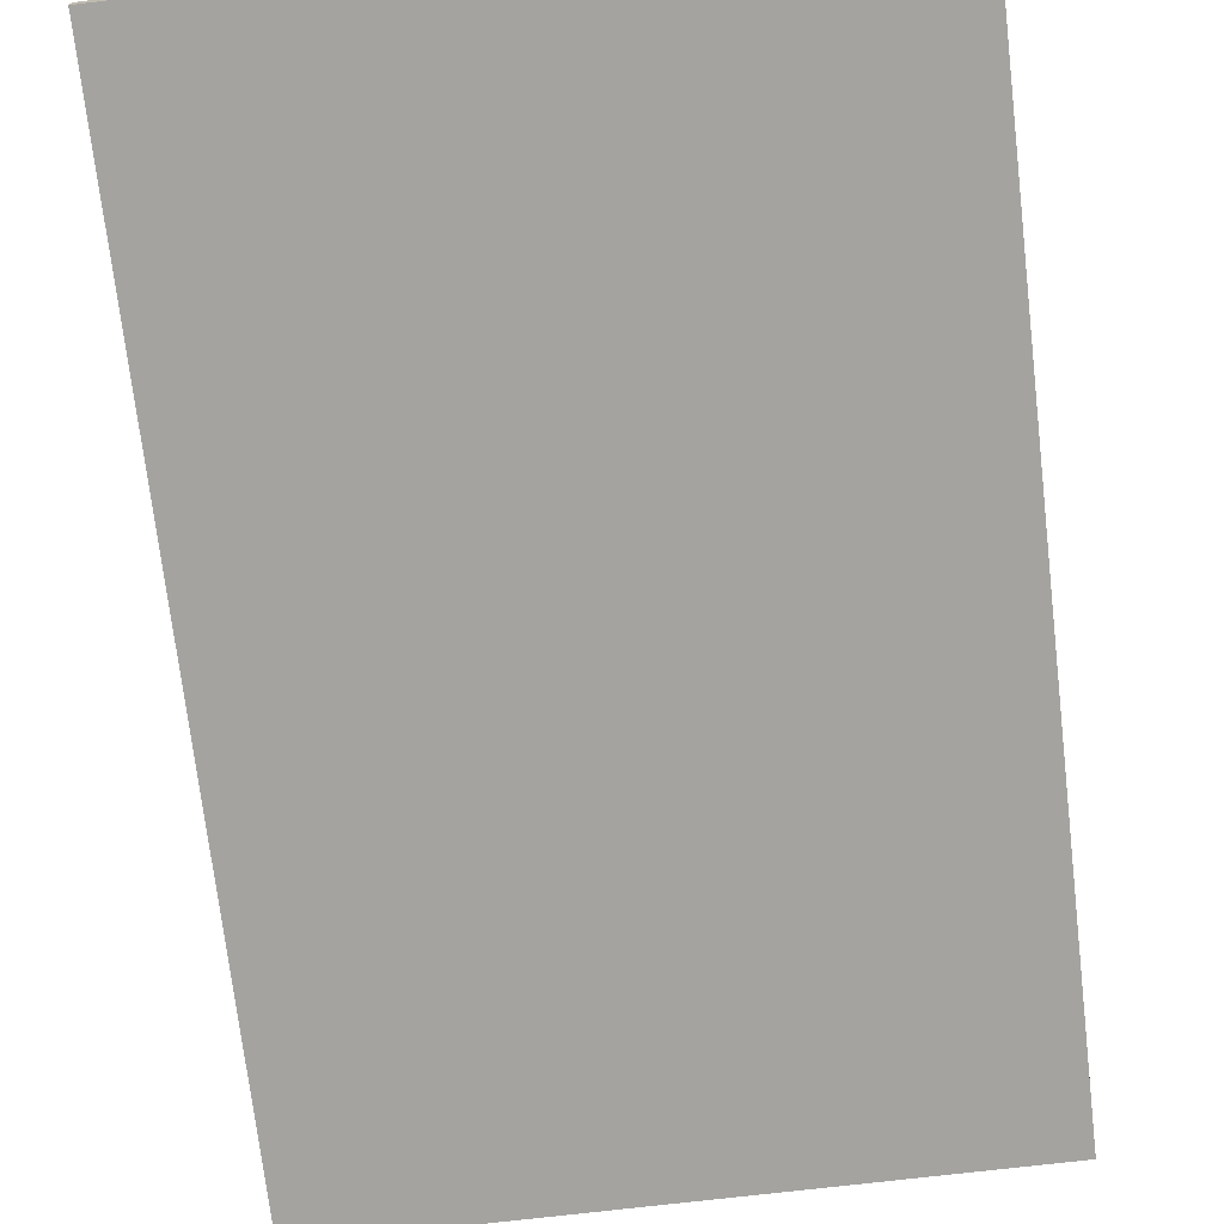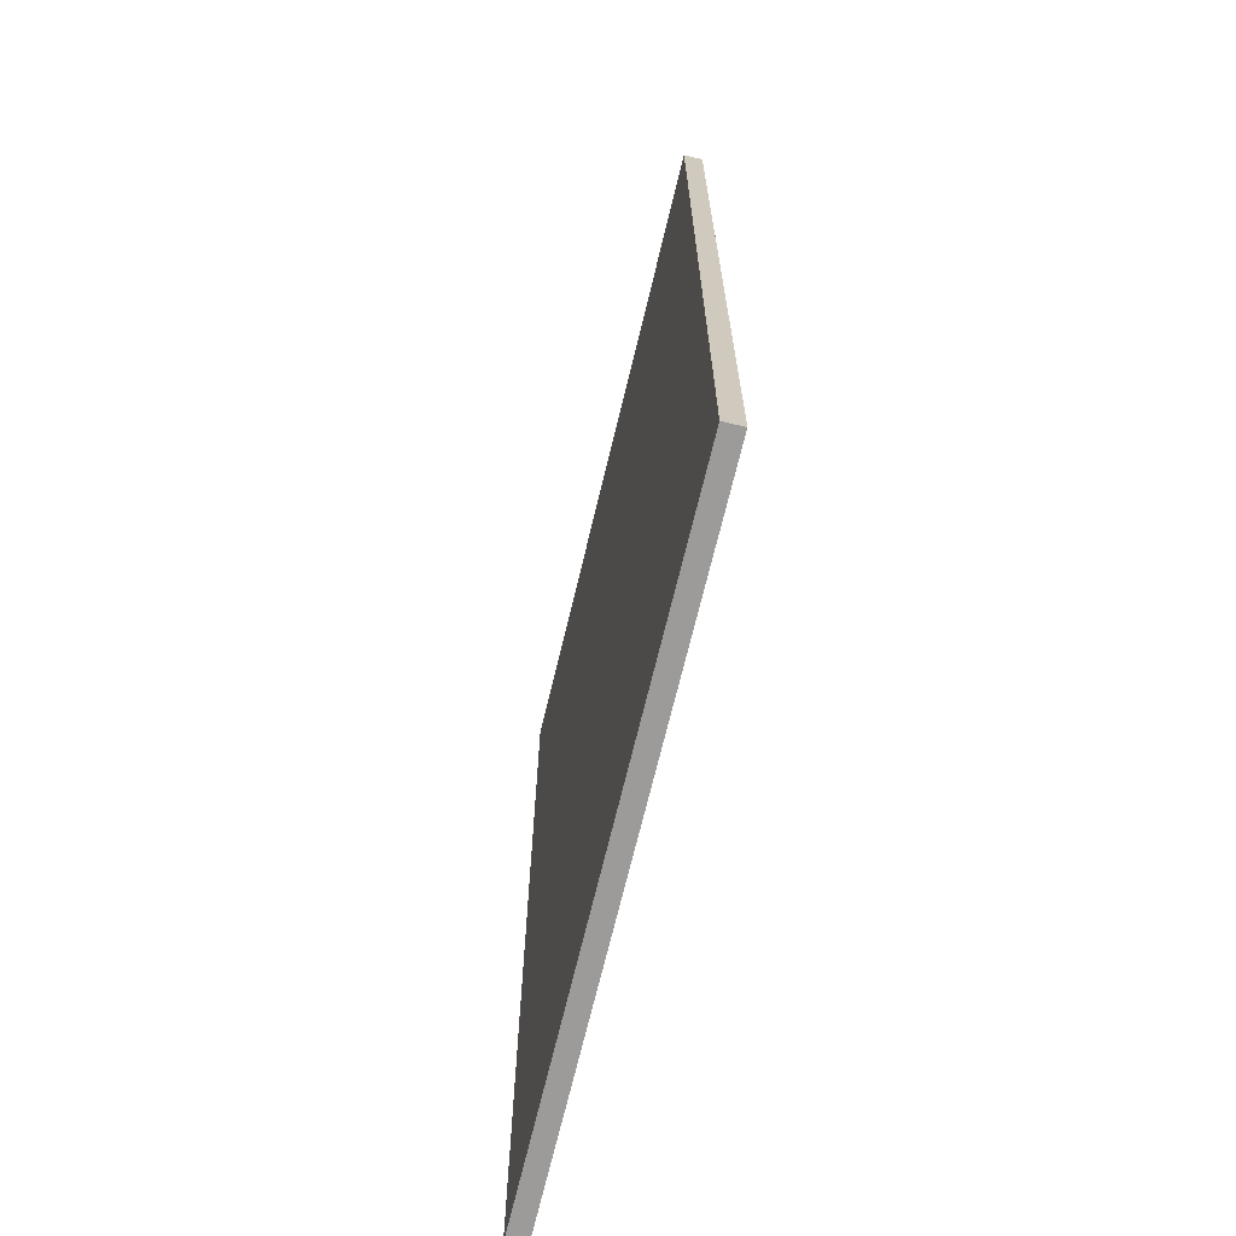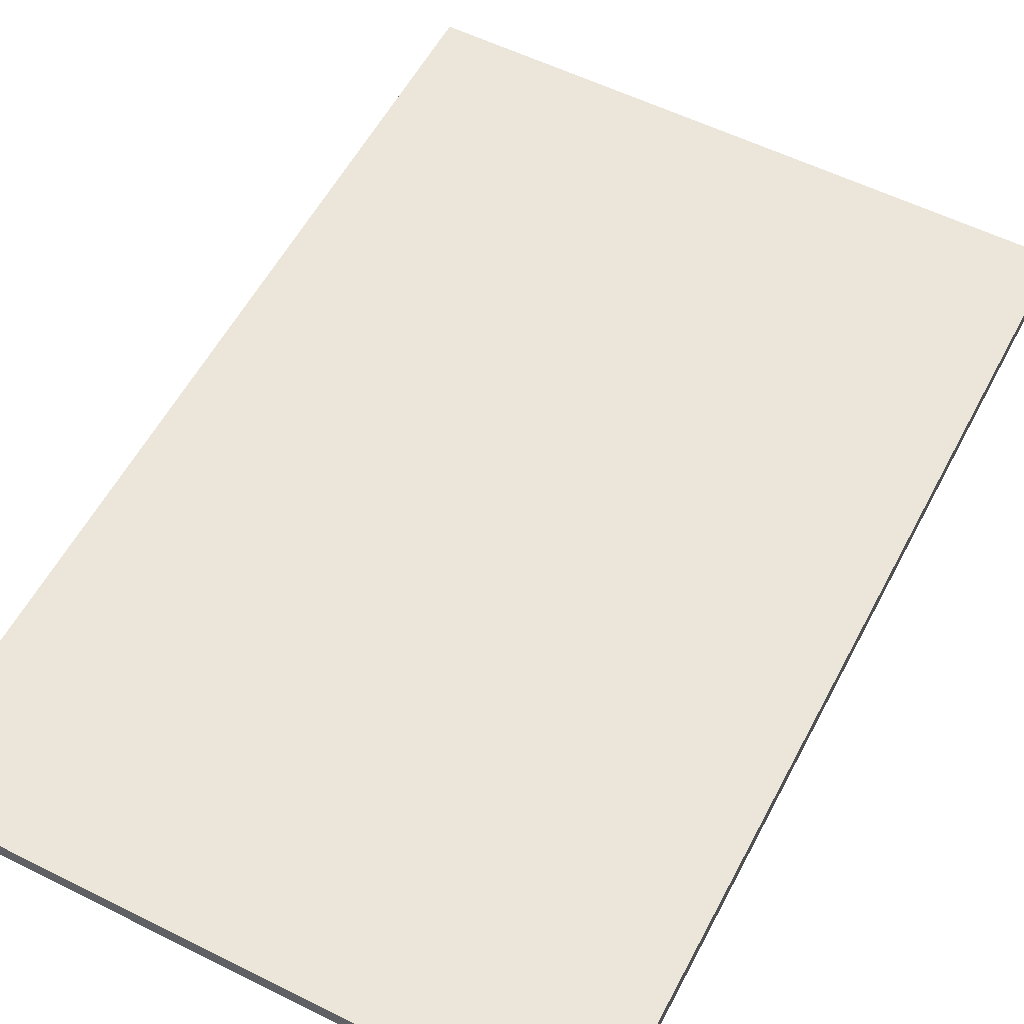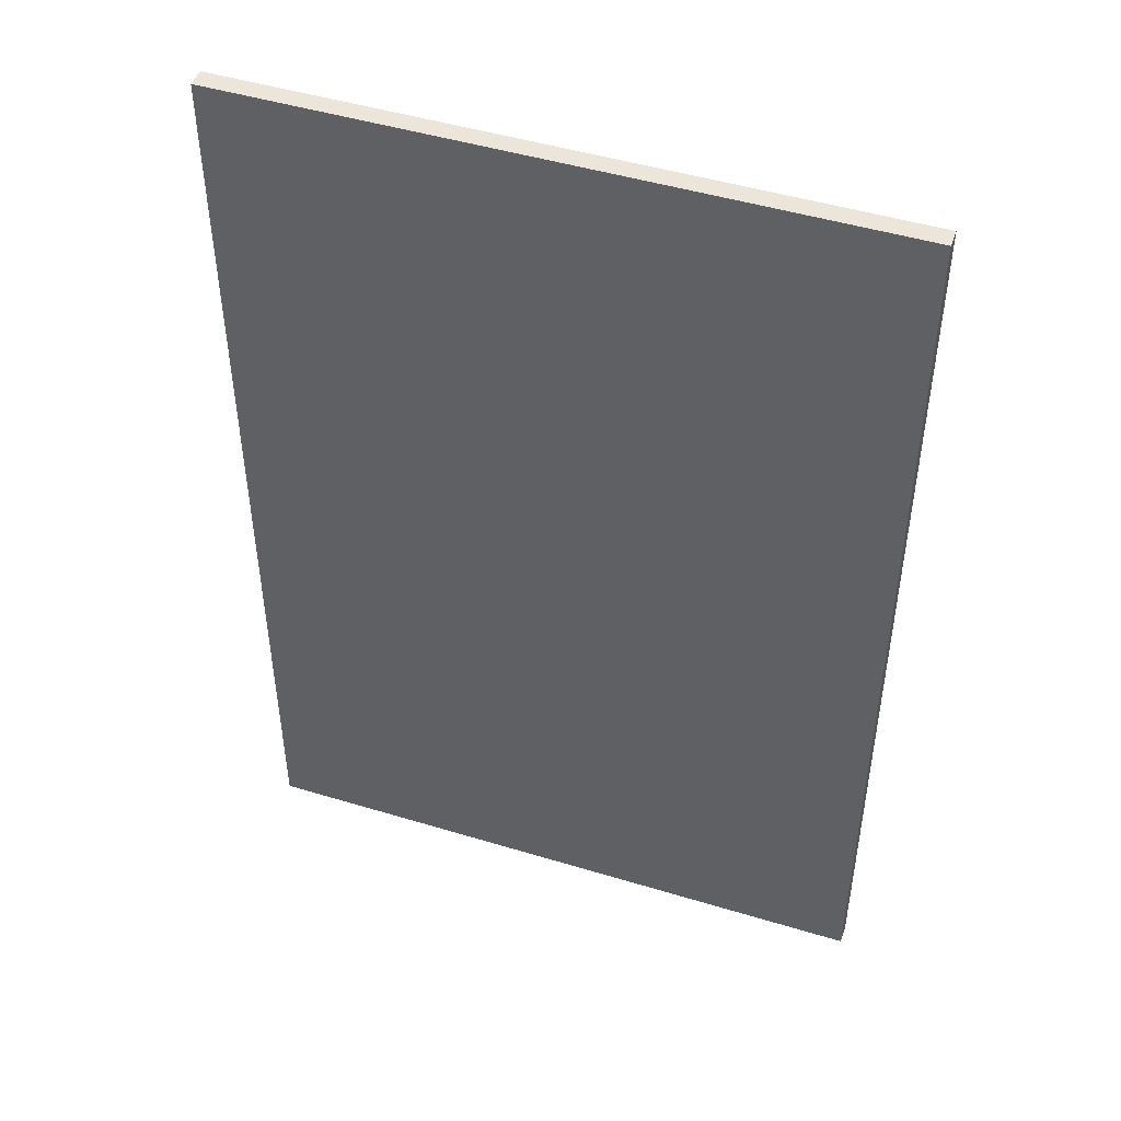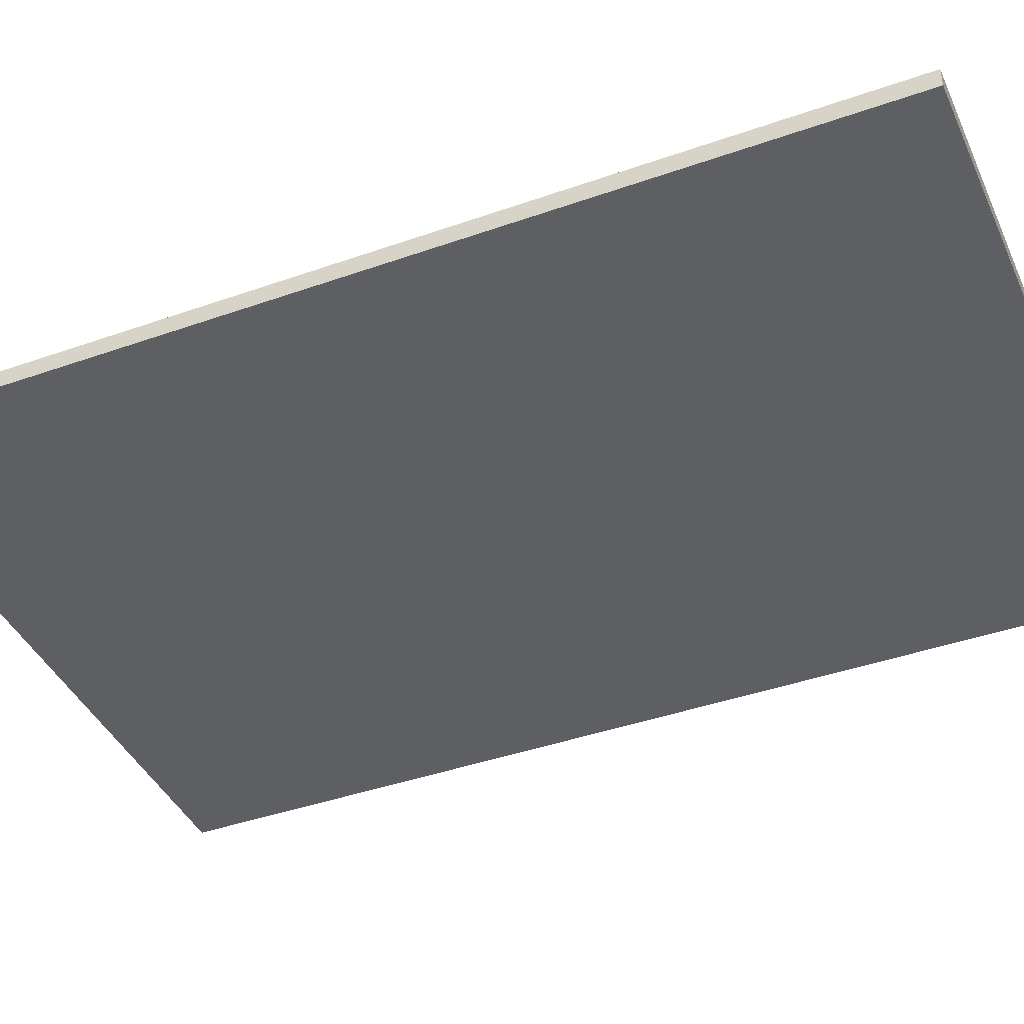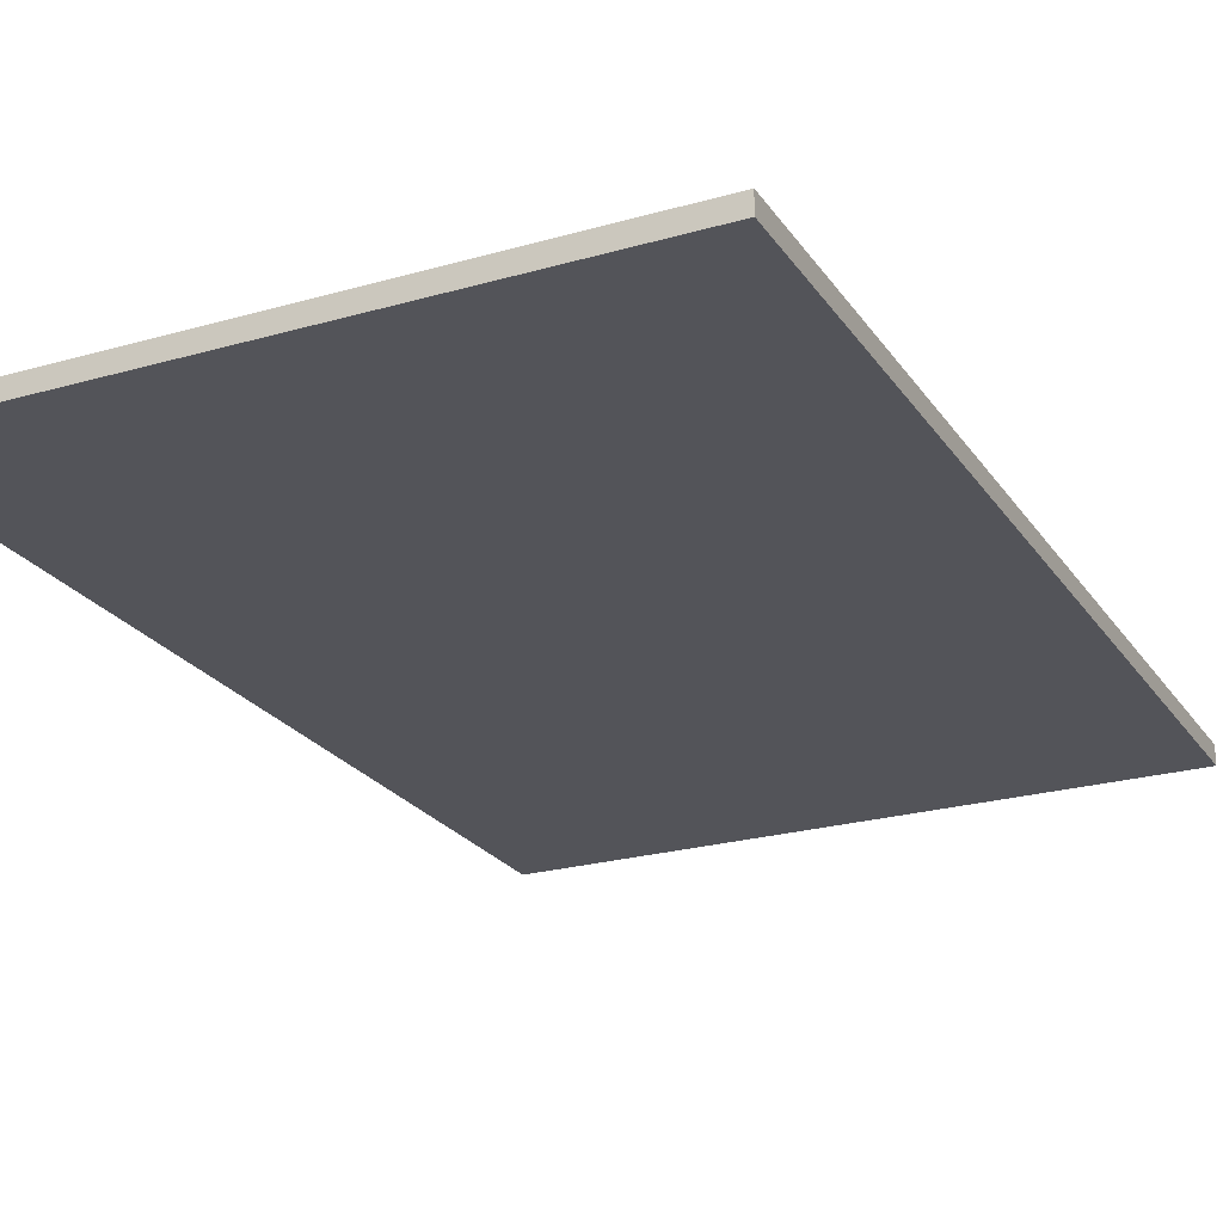
<metadata>
{"format":"obj","ext":"obj","renderer":"f3d","projection":"perspective","resolution":1024,"background":"white","views":[{"elev":-72.9,"azim":-173.3,"up":"+Z"},{"elev":-69.7,"azim":76.5,"up":"+Y"},{"elev":56.6,"azim":27.5,"up":"+Z"},{"elev":47.5,"azim":18.9,"up":"+Y"},{"elev":-41.3,"azim":-66.8,"up":"+Z"},{"elev":-23.7,"azim":25.7,"up":"+Z"}]}
</metadata>
<code>
v 0 0 0.35
v 12 0 0.35
v 12 18 0.35
v 0 18 0.35
v 0 0 0
v 12 0 0
v 12 0 0.35
v 0 0 0.35
v 12 0 0
v 12 18 0
v 12 18 0.35
v 12 0 0.35
v 0 18 0
v 0 0 0
v 0 0 0.35
v 0 18 0.35
v 12 18 0
v 0 18 0
v 0 18 0.35
v 12 18 0.35
v 12 0 0
v 0 0 0
v 0 18 0
v 12 18 0
f 1 2 4
f 4 2 3
f 5 6 8
f 8 6 7
f 9 10 12
f 12 10 11
f 13 14 16
f 16 14 15
f 17 18 20
f 20 18 19
f 21 22 24
f 24 22 23

</code>
